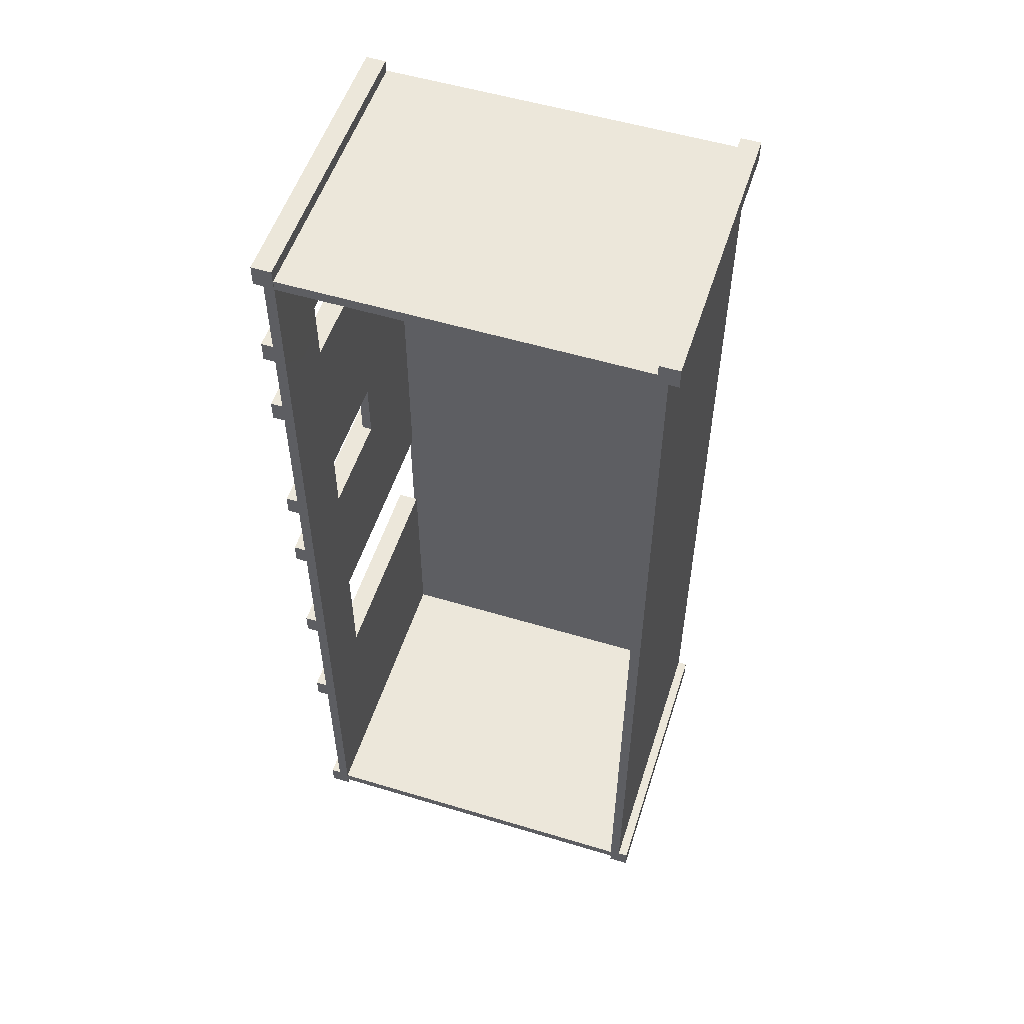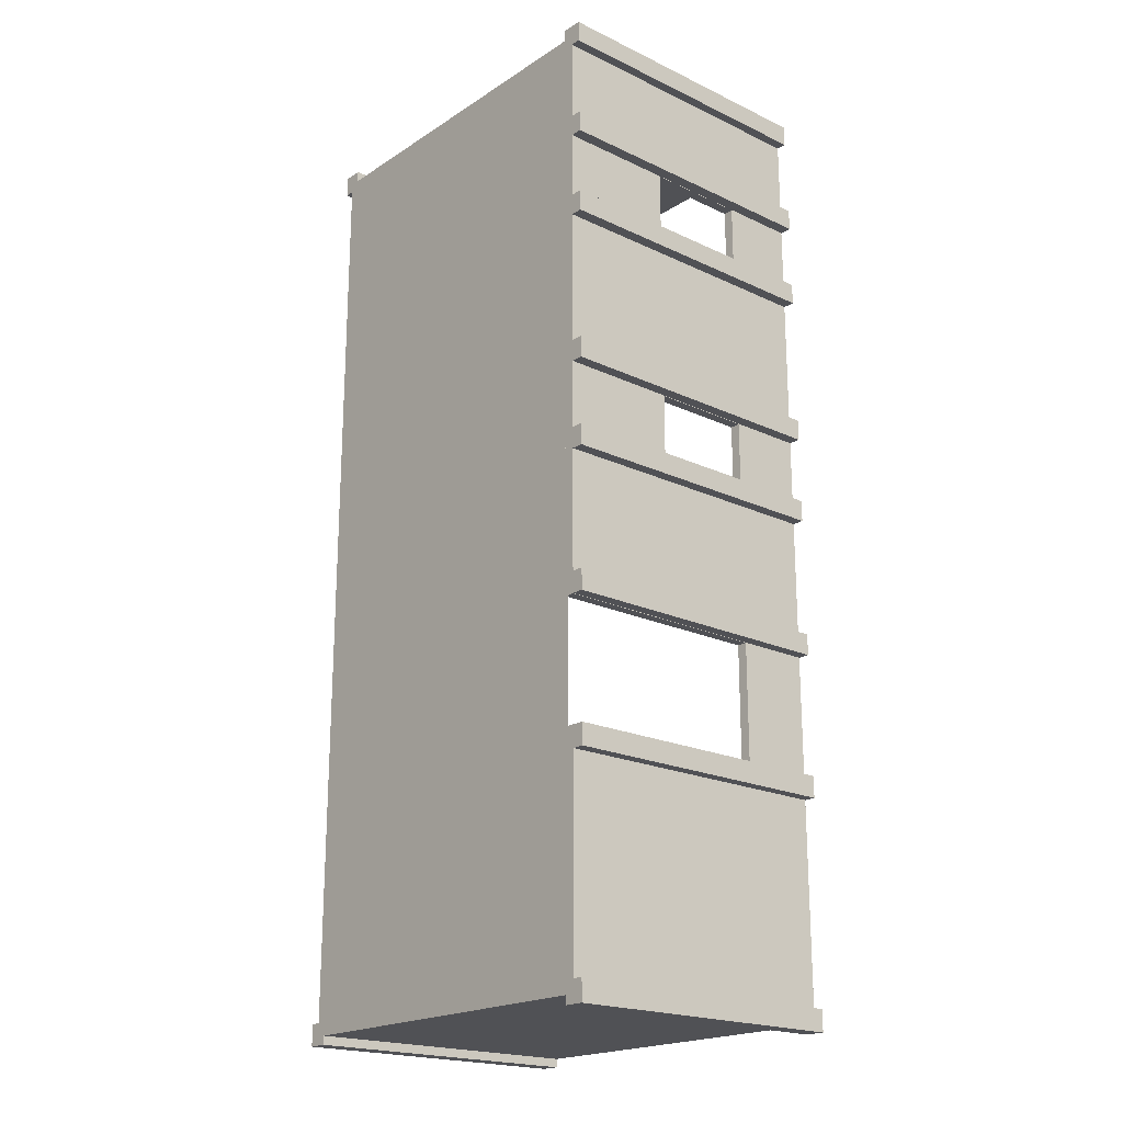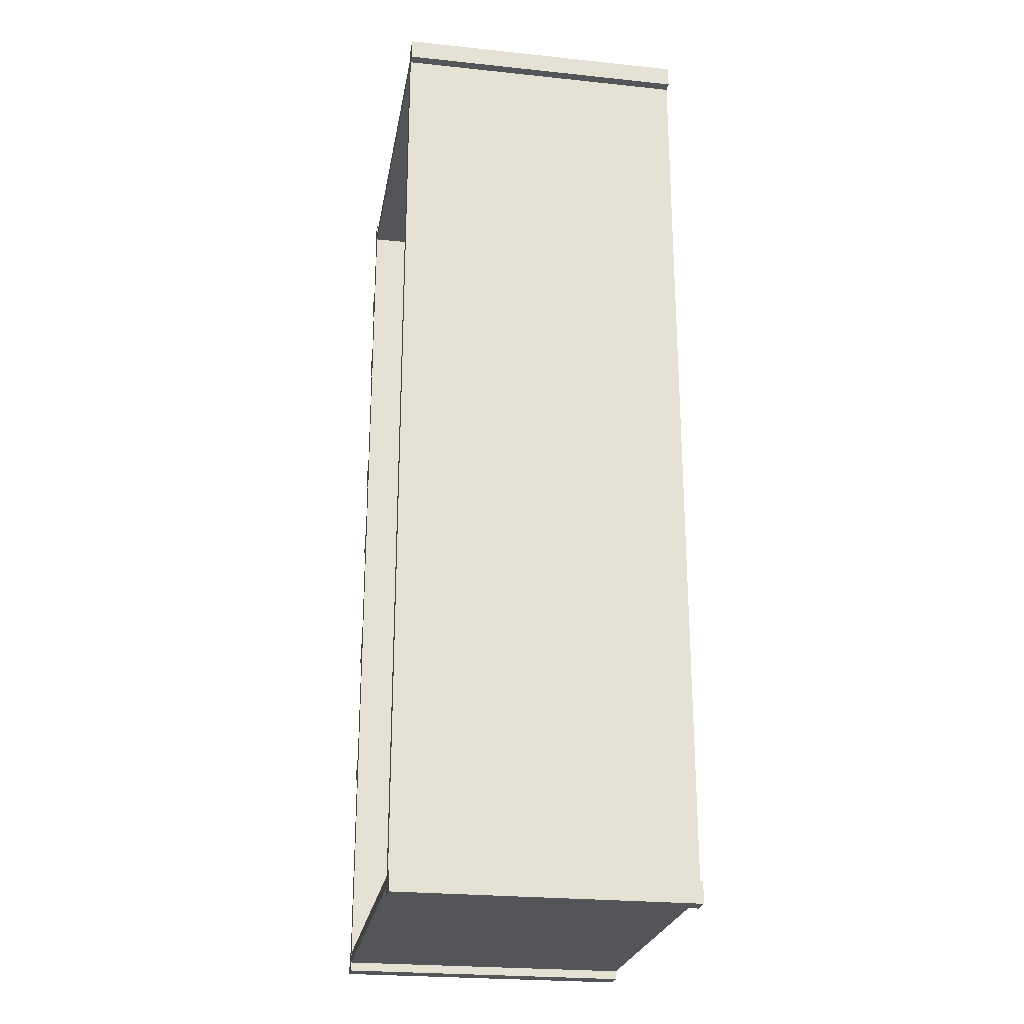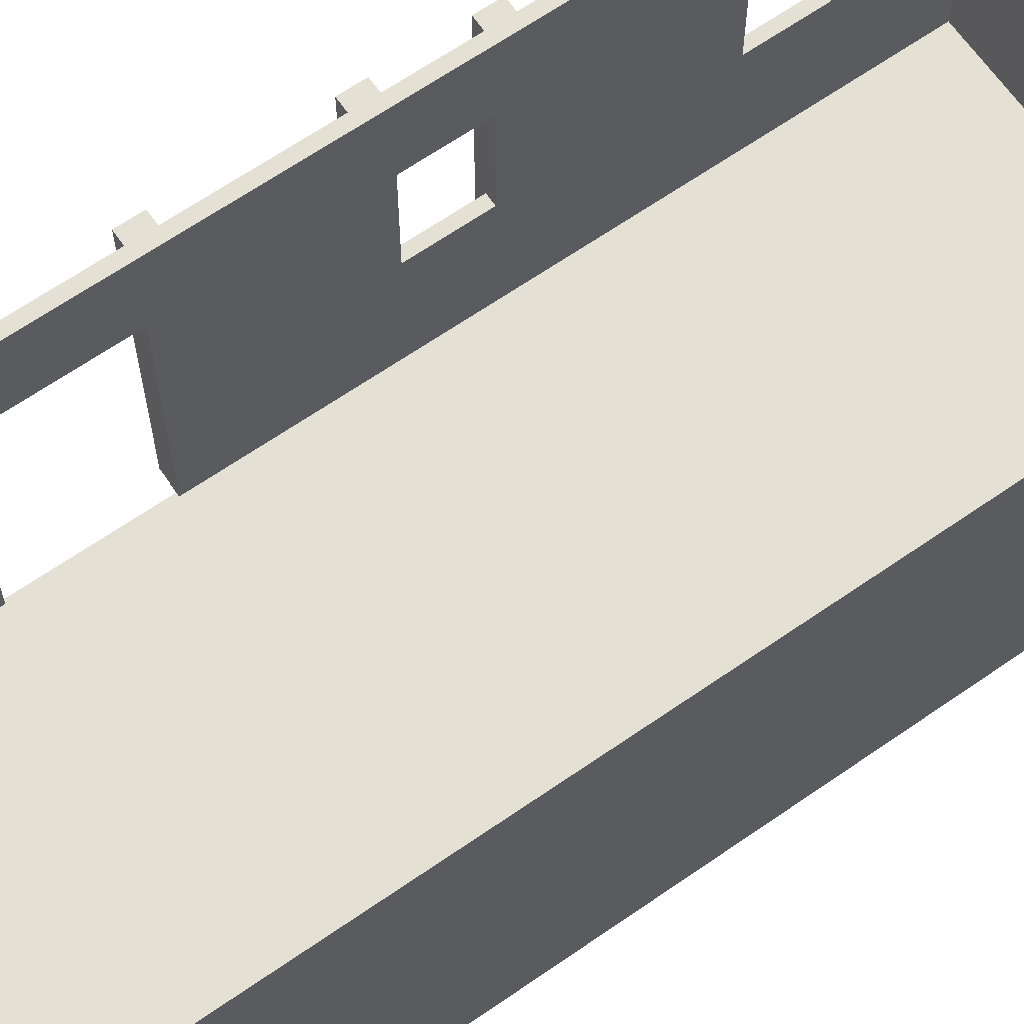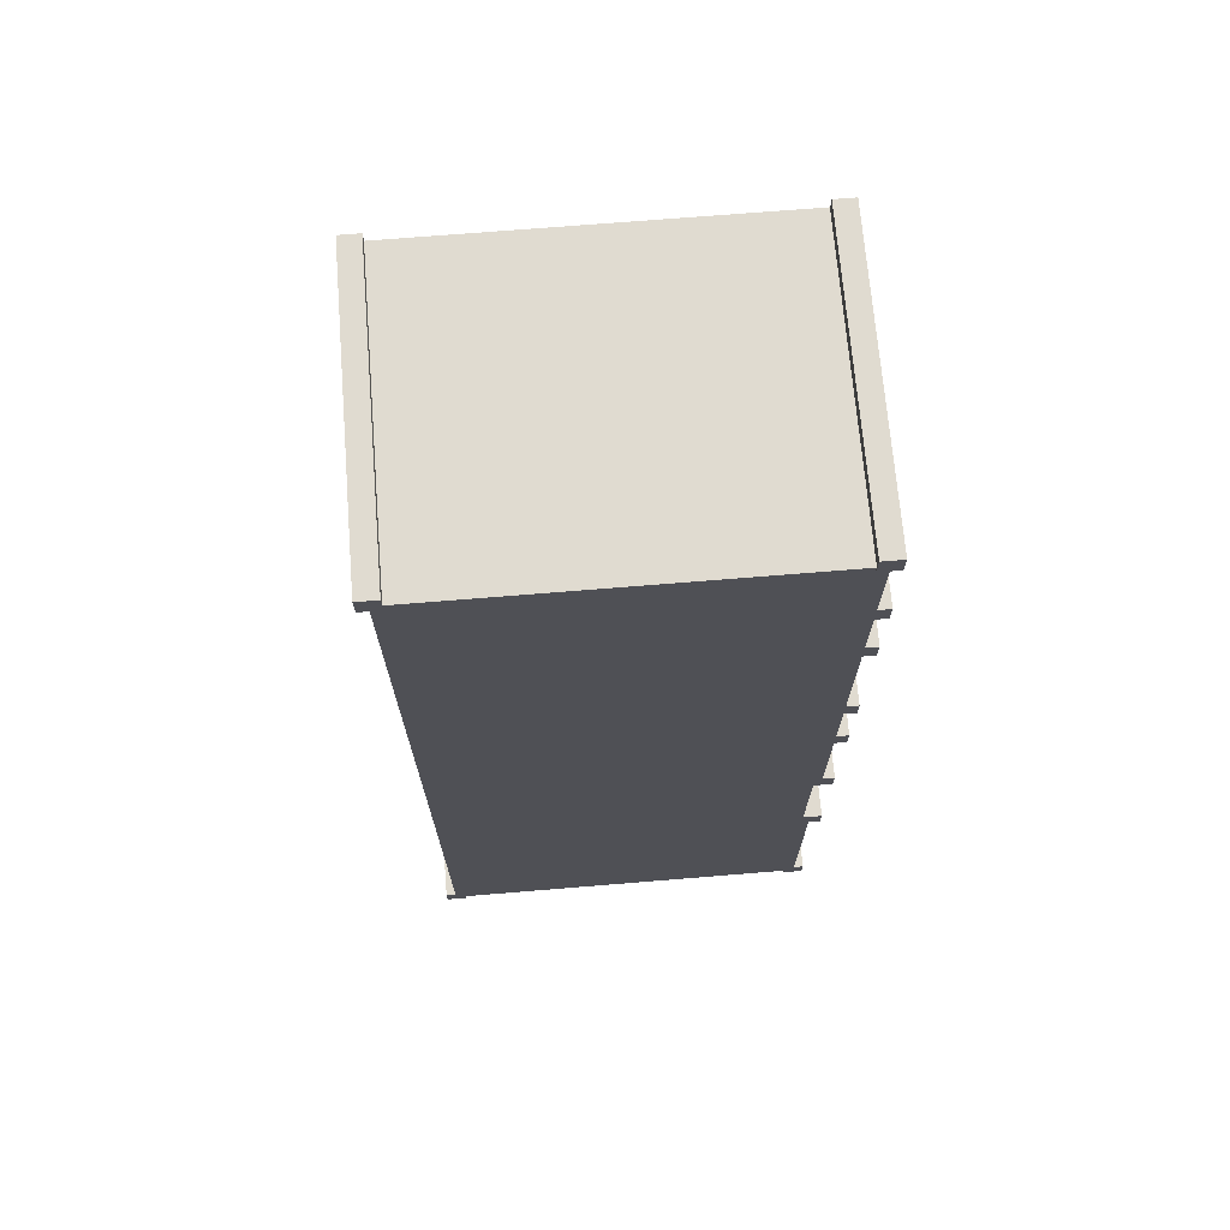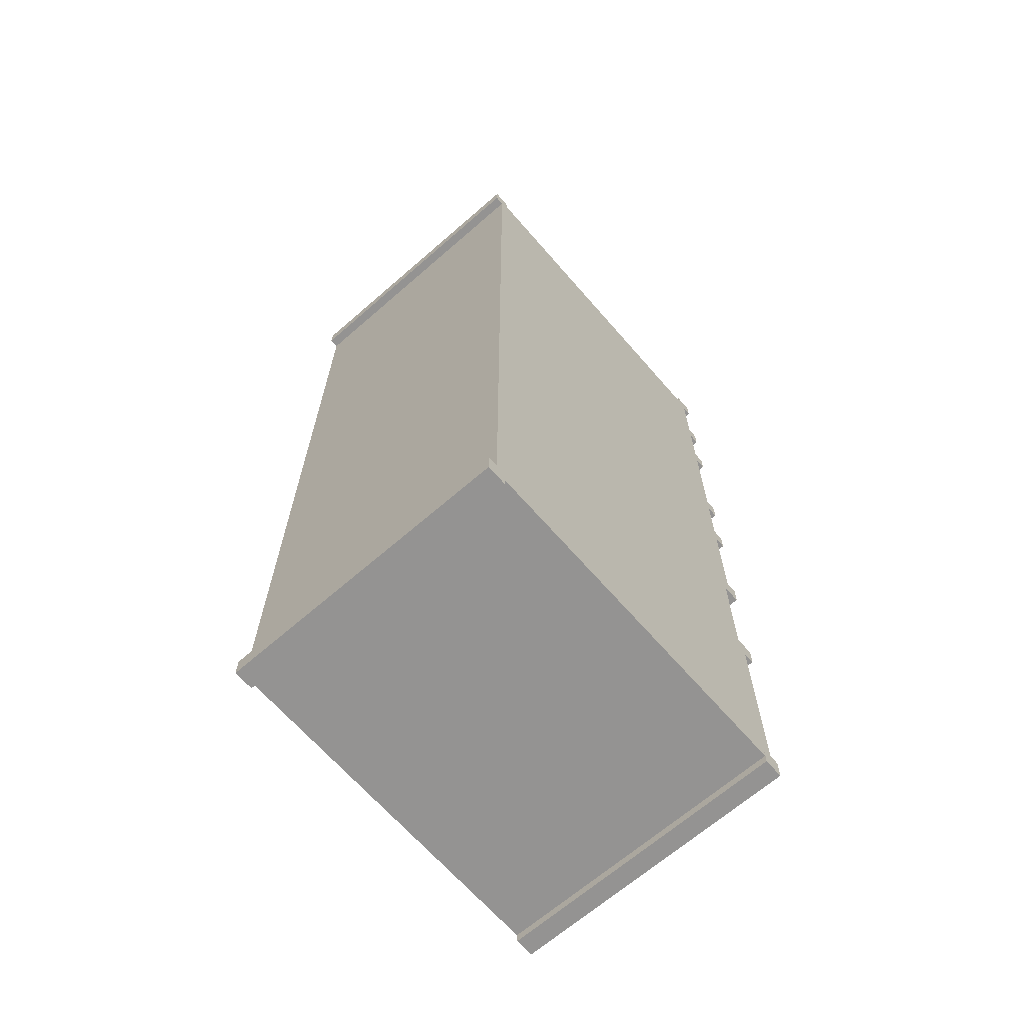
<metadata>
{"format":"obj","ext":"obj","renderer":"f3d","projection":"perspective","resolution":1024,"background":"white","views":[{"elev":54.0,"azim":-162.2,"up":"+Z"},{"elev":-20.2,"azim":49.2,"up":"+Z"},{"elev":-24.7,"azim":-99.7,"up":"+Z"},{"elev":65.5,"azim":-124.9,"up":"+Y"},{"elev":70.2,"azim":-4.7,"up":"+Z"},{"elev":-66.8,"azim":-48.9,"up":"+Z"}]}
</metadata>
<code>
g default
v 94.56 -4e-06 240.6
v 100.1 -4e-06 240.6
v 94.56 155.5 240.6
v 100.1 155.5 240.6
v 94.56 155.5 -243
v 100.1 155.5 -243
v 94.56 4e-06 -243
v 100.1 4e-06 -243
v 94.56 155.5 -63.3
v 100.1 155.5 -63.3
v 94.64 -1e-06 -63.3
v 100.1 -1e-06 -63.3
v 94.64 3e-06 -127.1
v 100.1 3e-06 -127.1
v 94.56 155.5 -127.1
v 100.1 155.5 -127.1
v 94.56 116 240.6
v 100.1 116 240.6
v 94.56 116 -243
v 100.1 116 -243
v 100.1 116 -63.3
v 94.64 116 -63.3
v 94.64 116 -127.1
v 100.1 116 -127.1
v 94.56 155.5 22.84
v 100.1 155.5 22.84
v 94.56 -2e-06 22.84
v 100.1 -2e-06 22.84
v 100.1 116 22.84
v 94.68 116 22.84
v 94.56 155.5 57.63
v 100.1 155.5 57.63
v 94.56 -2e-06 57.63
v 100.1 -2e-06 57.63
v 100.1 116 57.63
v 94.68 116 57.63
v 94.56 155.5 185.8
v 100.1 155.5 185.8
v 94.56 -3e-06 185.8
v 100.1 -3e-06 185.8
v 100.1 116 185.8
v 94.68 116 185.8
v 94.56 -2e-06 151.2
v 100.1 -2e-06 151.2
v 100.1 116 151.2
v 94.68 116 151.2
v 94.56 155.5 151.2
v 100.1 155.5 151.2
v 94.56 61.96 240.6
v 100.1 61.96 240.6
v 100.1 61.96 -63.3
v 94.64 61.96 -63.3
v 94.64 61.96 -127.1
v 100.1 61.96 -127.1
v 94.56 61.96 -243
v 100.1 61.96 -243
v 100.1 61.96 22.84
v 94.68 61.96 22.84
v 100.1 61.96 57.63
v 94.68 61.96 57.63
v 100.1 61.96 185.8
v 94.68 61.96 185.8
v 100.1 61.96 151.2
v 94.68 61.96 151.2
v 94.56 -4e-06 -244.2
v 94.56 -4e-06 -249.7
v 94.56 155.5 -244.2
v 94.56 155.5 -249.7
v -92.45 155.5 -244.2
v -92.45 155.5 -249.7
v -92.45 0 -244.2
v -92.45 0 -249.7
v -103 -1e-06 251.8
v -92.45 -1e-06 251.8
v -103 155.5 251.8
v -92.45 155.5 251.8
v -103 155.5 240.6
v -92.45 155.5 240.6
v -103 -1e-06 240.6
v -92.45 -1e-06 240.6
v 100 -1e-06 -51.89
v 106.3 -1e-06 -51.89
v 100 155.5 -51.89
v 106.3 155.5 -51.89
v 100 155.5 -63.11
v 106.3 155.5 -63.11
v 100 -1e-06 -63.11
v 106.3 -1e-06 -63.11
v 100 -1e-06 22.4
v 106.3 -1e-06 22.4
v 100 155.5 22.4
v 106.3 155.5 22.4
v 100 155.5 11.18
v 106.3 155.5 11.18
v 100 -1e-06 11.18
v 106.3 -1e-06 11.18
v 100 -1e-06 -127.2
v 106.3 -1e-06 -127.2
v 100 155.5 -127.2
v 106.3 155.5 -127.2
v 100 155.5 -138.4
v 106.3 155.5 -138.4
v 100 -1e-06 -138.4
v 106.3 -1e-06 -138.4
v 100 -1e-06 69.11
v 106.3 -1e-06 69.11
v 100 155.5 69.11
v 106.3 155.5 69.11
v 100 155.5 57.89
v 106.3 155.5 57.89
v 100 -1e-06 57.89
v 106.3 -1e-06 57.89
v 100 -1e-06 151
v 106.3 -1e-06 151
v 100 155.5 151
v 106.3 155.5 151
v 100 155.5 139.8
v 106.3 155.5 139.8
v 100 -1e-06 139.8
v 106.3 -1e-06 139.8
v 100 -1e-06 197.2
v 106.3 -1e-06 197.2
v 100 155.5 197.2
v 106.3 155.5 197.2
v 100 155.5 186
v 106.3 155.5 186
v 100 -1e-06 186
v 106.3 -1e-06 186
v 94.56 -4e-06 245.7
v 94.56 -4e-06 240.2
v 94.56 155.5 245.7
v 94.56 155.5 240.2
v -92.45 155.5 245.7
v -92.45 155.5 240.2
v -92.45 0 245.7
v -92.45 0 240.2
v 94.79 -1e-06 251.8
v 105.3 -1e-06 251.8
v 94.79 155.5 251.8
v 105.3 155.5 251.8
v 94.79 155.5 240.6
v 105.3 155.5 240.6
v 94.79 -1e-06 240.6
v 105.3 -1e-06 240.6
v -95.36 0 242.9
v 96.28 0 242.9
v -95.36 0 -246.3
v 96.28 0 -246.3
v -103 -1e-06 -243
v -92.45 -1e-06 -243
v -103 155.5 -243
v -92.45 155.5 -243
v -103 155.5 -254.2
v -92.45 155.5 -254.2
v -103 -1e-06 -254.2
v -92.45 -1e-06 -254.2
v -97.72 -4e-06 240.6
v -92.23 -4e-06 240.6
v -97.72 155.5 240.6
v -92.23 155.5 240.6
v -97.72 155.5 -243
v -92.23 155.5 -243
v -97.72 0 -243
v -92.23 0 -243
v 94.79 -1e-06 -243
v 105.3 -1e-06 -243
v 94.79 155.5 -243
v 105.3 155.5 -243
v 94.79 155.5 -254.2
v 105.3 155.5 -254.2
v 94.79 -1e-06 -254.2
v 105.3 -1e-06 -254.2
g building_mesh
f 1 2 50 49
f 3 4 38 37
f 5 6 20 19
f 7 8 14 13
f 2 40 61 50
f 7 13 53 55
f 9 10 16 15
f 11 12 28 27
f 10 21 24 16
f 9 22 30 25
f 15 23 22 9
f 15 16 6 5
f 16 24 20 6
f 17 18 4 3
f 19 20 56 55
f 18 41 38 4
f 19 23 15 5
f 17 42 62 49
f 20 24 54 56
f 25 26 10 9
f 29 57 51 21
f 27 28 34 33
f 25 30 36 31
f 26 29 21 10
f 27 58 52 11
f 31 32 26 25
f 32 35 29 26
f 33 60 58 27
f 33 34 44 43
f 31 36 46 47
f 37 38 48 47
f 38 41 45 48
f 39 62 64 43
f 39 40 2 1
f 37 42 17 3
f 43 44 40 39
f 47 46 42 37
f 47 48 32 31
f 45 63 59 35
f 48 45 35 32
f 43 64 60 33
f 49 50 18 17
f 50 61 41 18
f 55 53 23 19
f 55 56 8 7
f 49 62 39 1
f 56 54 14 8
f 51 57 28 12
f 52 58 30 22
f 57 59 34 28
f 63 61 40 44
f 59 63 44 34
f 60 64 46 36
f 24 21 22 23
f 21 51 52 22
f 54 24 23 53
f 51 12 11 52
f 14 54 53 13
f 35 59 60 36
f 59 57 58 60
f 57 29 30 58
f 29 35 36 30
f 41 61 62 42
f 61 63 64 62
f 63 45 46 64
f 45 41 42 46
f 65 66 68 67
f 67 68 70 69
f 69 70 72 71
f 71 72 66 65
f 66 72 70 68
f 71 65 67 69
f 73 74 76 75
f 75 76 78 77
f 77 78 80 79
f 79 80 74 73
f 74 80 78 76
f 79 73 75 77
f 81 82 84 83
f 83 84 86 85
f 85 86 88 87
f 87 88 82 81
f 82 88 86 84
f 87 81 83 85
f 89 90 92 91
f 91 92 94 93
f 93 94 96 95
f 95 96 90 89
f 90 96 94 92
f 95 89 91 93
f 97 98 100 99
f 99 100 102 101
f 101 102 104 103
f 103 104 98 97
f 98 104 102 100
f 103 97 99 101
f 105 106 108 107
f 107 108 110 109
f 109 110 112 111
f 111 112 106 105
f 106 112 110 108
f 111 105 107 109
f 113 114 116 115
f 115 116 118 117
f 117 118 120 119
f 119 120 114 113
f 114 120 118 116
f 119 113 115 117
f 121 122 124 123
f 123 124 126 125
f 125 126 128 127
f 127 128 122 121
f 122 128 126 124
f 127 121 123 125
f 129 130 132 131
f 131 132 134 133
f 133 134 136 135
f 135 136 130 129
f 130 136 134 132
f 135 129 131 133
f 137 138 140 139
f 139 140 142 141
f 141 142 144 143
f 143 144 138 137
f 138 144 142 140
f 143 137 139 141
f 145 146 148 147
f 149 150 152 151
f 151 152 154 153
f 153 154 156 155
f 155 156 150 149
f 150 156 154 152
f 155 149 151 153
f 157 158 160 159
f 159 160 162 161
f 161 162 164 163
f 163 164 158 157
f 158 164 162 160
f 163 157 159 161
f 165 166 168 167
f 167 168 170 169
f 169 170 172 171
f 171 172 166 165
f 166 172 170 168
f 171 165 167 169

</code>
